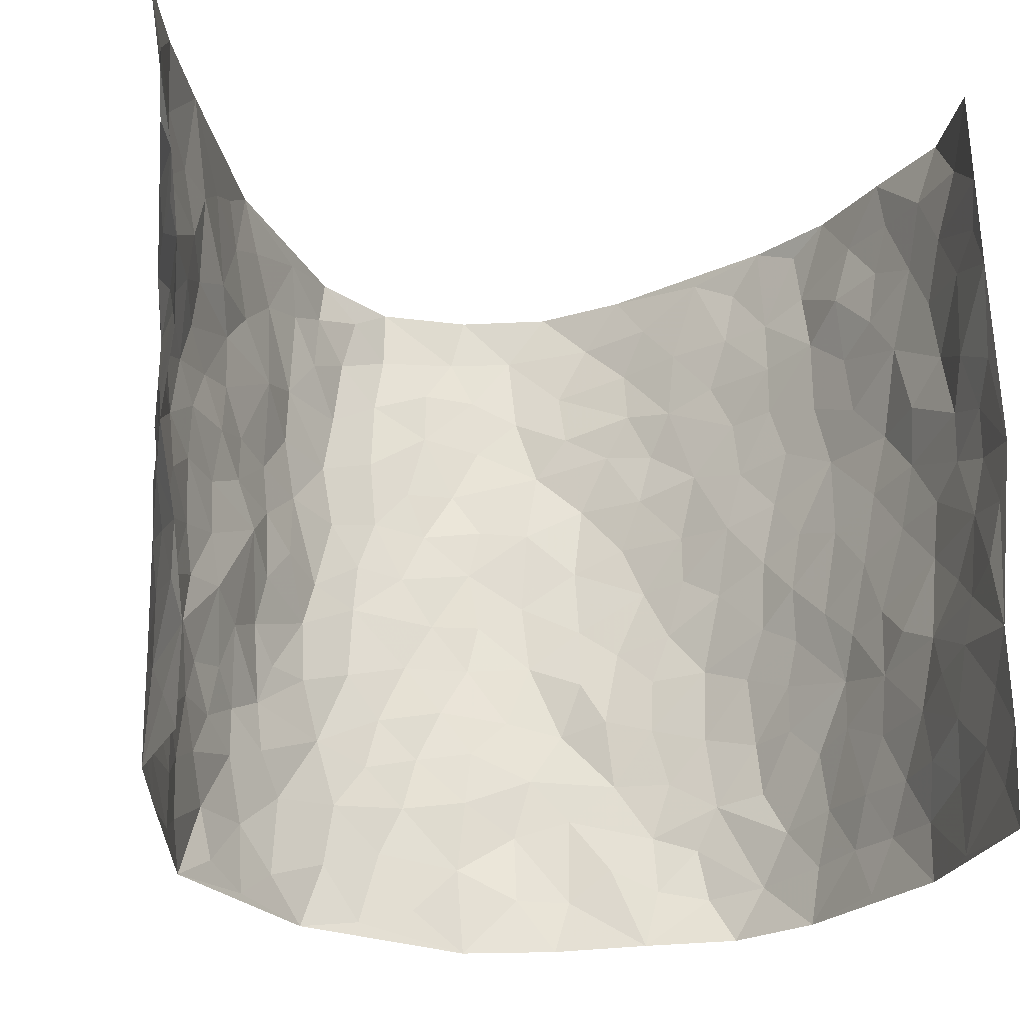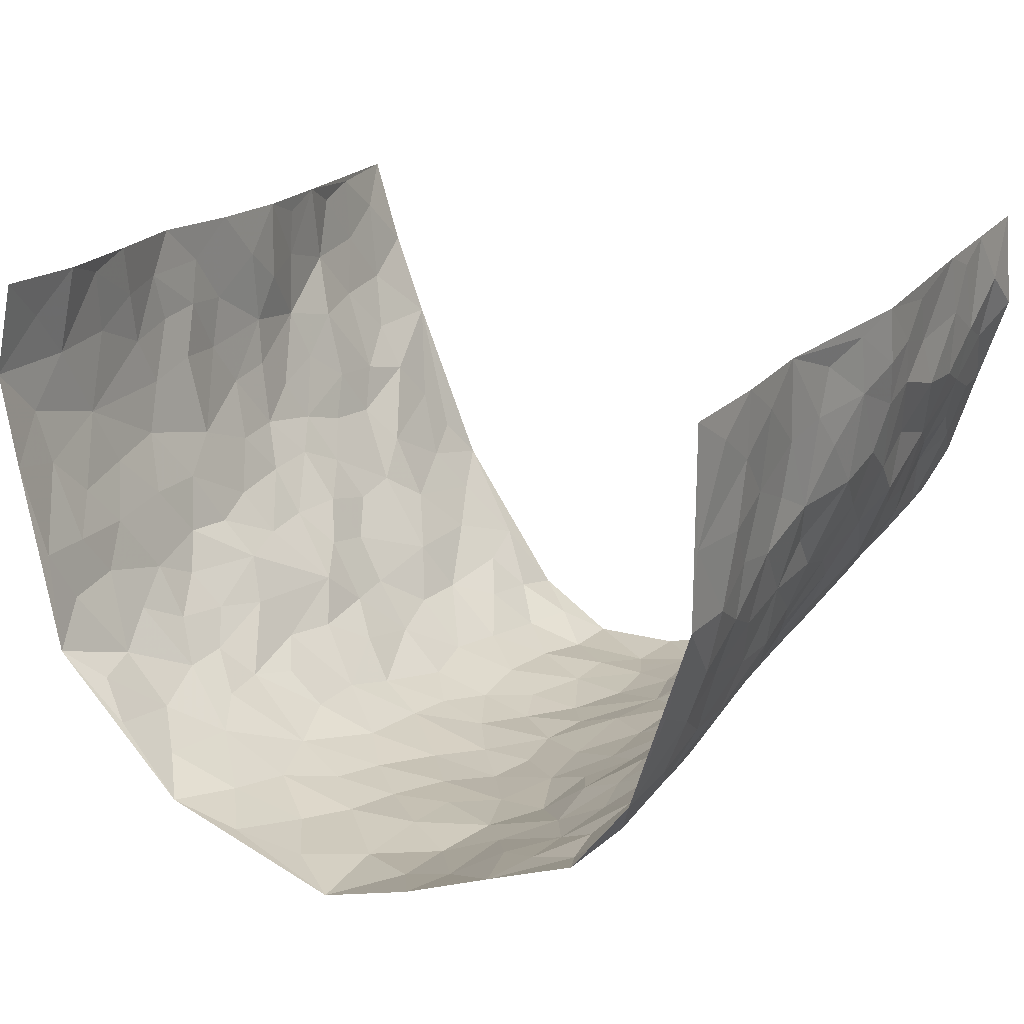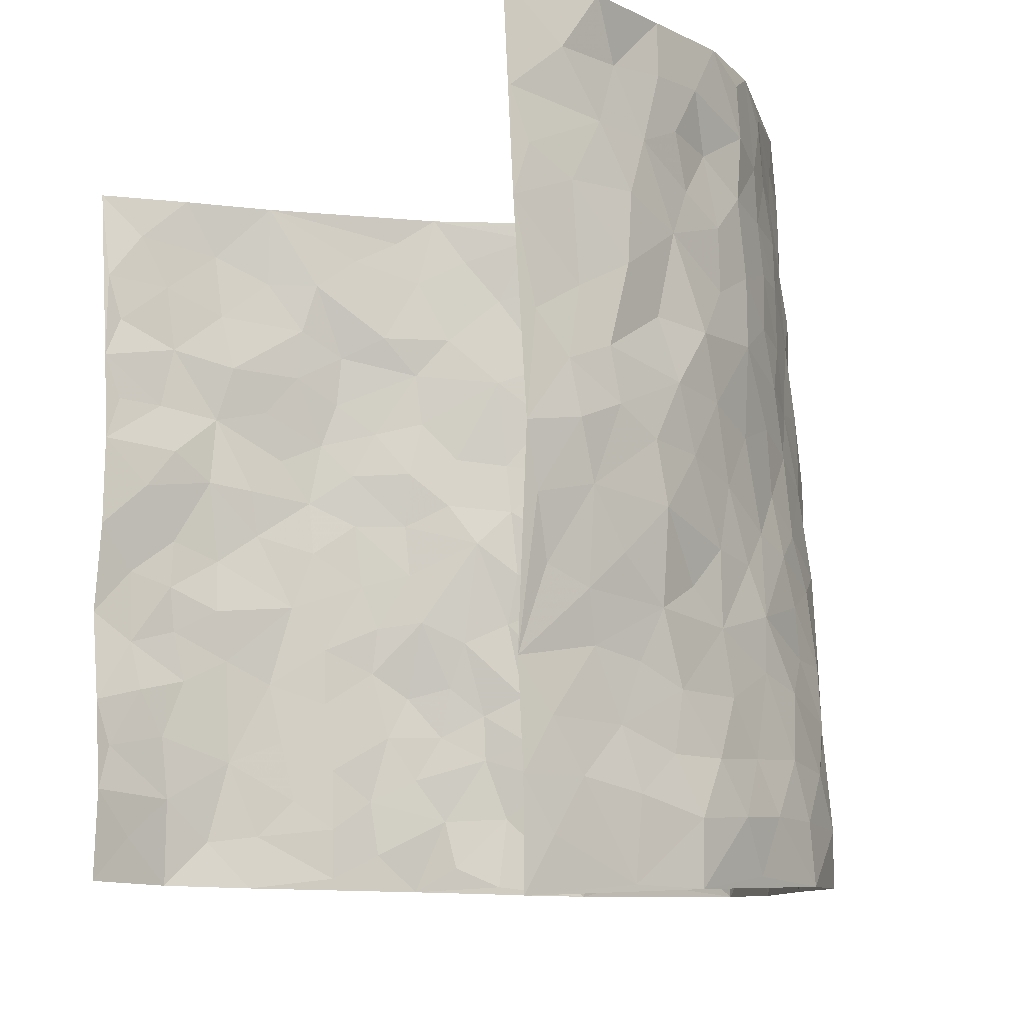
<metadata>
{"format":"obj","ext":"obj","renderer":"f3d","projection":"perspective","resolution":1024,"background":"white","views":[{"elev":-25.6,"azim":-13.2,"up":"+Y"},{"elev":19.7,"azim":29.7,"up":"+Z"},{"elev":-9.8,"azim":54.7,"up":"+Y"}]}
</metadata>
<code>
v -0.4714 0.01941 0.4456
v -0.5585 1.007 0.4197
v 0.5005 -0.01257 0.4248
v 0.5044 0.9818 0.4552
v -0.4933 0.4033 0.2535
v -0.5006 0.5149 0.4329
v -0.5045 0.3703 0.3152
v -0.002178 -0.00142 -0.2808
v -0.4872 0.2671 0.4399
v -0.5062 0.352 0.3812
v -0.47 0.01183 0.2047
v -0.4713 0.1436 0.4413
v -0.4848 0.3017 0.1698
v -0.4955 0.01467 0.3254
v -0.4991 0.3007 0.3001
v -0.4164 0.008108 -0.03838
v -0.4848 0.2043 0.4204
v -0.2763 0.1674 -0.1852
v -0.4949 0.3325 0.2351
v -0.4914 0.1334 0.3264
v -0.4831 0.07954 0.3891
v -0.492 0.07538 0.2616
v -0.4648 0.1357 0.1384
v -0.4764 0.08441 0.1904
v -0.4939 0.2204 0.3349
v -0.4945 0.2846 0.3701
v -0.4912 0.1877 0.2303
v -0.4754 0.2189 0.1542
v -0.5072 0.5003 0.3172
v -0.5102 0.3908 0.4372
v -0.4756 1.005 0.1874
v -0.4241 0.2288 0.005698
v 0.2492 0.1559 -0.2056
v -0.5187 0.7611 0.4269
v -0.3243 0.3948 -0.1369
v -0.4949 0.7619 0.233
v -0.5081 0.8399 0.2469
v -0.4395 0.4491 0.04391
v -0.4428 0.6124 0.0599
v -0.3789 1.003 -0.03955
v -0.5137 0.699 0.4048
v -0.4756 0.5703 0.1135
v -0.3231 0.7547 -0.1182
v -0.4134 0.2858 -0.02079
v -0.3882 0.2299 -0.06304
v -0.4072 0.1678 -0.03115
v -0.3632 0.6392 -0.07163
v -0.3154 0.5608 -0.1361
v 0.1586 0.4726 -0.2471
v -0.305 0.2223 -0.158
v -0.207 0.6083 -0.2509
v -0.3231 0.6304 -0.1332
v -0.2827 0.05794 -0.1741
v -0.4533 0.7179 0.08229
v -0.3514 0.1973 -0.116
v -0.5011 0.6299 0.321
v -0.03763 0.3443 -0.2786
v 0.05852 0.336 -0.2794
v 0.2725 0.451 -0.1793
v -0.09677 0.5483 -0.2865
v -0.1646 0.5531 -0.2674
v 0.08573 0.6279 -0.2678
v -0.4564 0.354 0.09505
v -0.4948 0.5832 0.199
v -0.5321 0.8196 0.3975
v -0.4336 0.136 0.02878
v -0.327 0.0148 -0.1233
v -0.503 0.4763 0.2484
v -0.4492 0.1802 0.08388
v -0.4439 0.02639 0.08444
v -0.2369 0.0008606 -0.2068
v -0.4448 0.09616 0.08459
v -0.4301 0.06013 0.01712
v -0.3723 0.04206 -0.07923
v -0.3896 0.1089 -0.07146
v -0.5156 0.6964 0.3393
v -0.5385 0.8837 0.4151
v -0.496 0.5181 0.1882
v -0.005573 0.994 -0.2997
v -0.512 0.6856 0.25
v -0.435 0.3216 0.02723
v -0.4006 0.4661 -0.01414
v 0.004707 0.5679 -0.2947
v -0.05053 0.479 -0.289
v 0.003091 0.4156 -0.2918
v -0.1246 0.1247 -0.2611
v -0.4272 0.6759 0.03088
v -0.4988 0.575 0.3659
v -0.4887 0.7003 0.1822
v -0.3763 0.3012 -0.07006
v -0.4564 0.2756 0.09443
v -0.3918 0.6925 -0.02829
v -0.1708 0.4821 -0.2606
v -0.2488 0.4347 -0.2143
v -0.4664 0.657 0.09978
v -0.01149 0.1142 -0.2781
v -0.3368 0.5127 -0.09035
v -0.3132 0.2893 -0.1561
v -0.2313 0.502 -0.23
v -0.1767 0.3787 -0.2516
v -0.5049 0.6382 0.4287
v -0.4882 0.6317 0.1546
v -0.5031 0.5903 0.2632
v -0.3307 0.1121 -0.1393
v -0.4051 0.5384 -0.008762
v -0.4744 0.4145 0.1406
v -0.1292 0.3202 -0.2663
v -0.1477 0.2459 -0.2563
v -0.396 0.6163 -0.009121
v 0.1021 0.7261 -0.2723
v -0.00253 0.2112 -0.2729
v -0.07242 0.2691 -0.2745
v 0.005537 0.2847 -0.2742
v -0.3569 0.3669 -0.08226
v -0.1927 0.1811 -0.2377
v -0.4667 0.4959 0.1104
v -0.4286 0.3874 0.02276
v -0.3865 0.396 -0.027
v -0.275 0.5239 -0.1788
v -0.2449 0.3488 -0.2107
v -0.3095 0.4681 -0.1435
v -0.2202 0.2685 -0.2288
v -0.09086 0.4073 -0.2783
v -0.4442 0.5384 0.05395
v -0.09198 0.1946 -0.2694
v -0.2069 0.09182 -0.2222
v -0.3521 0.2614 -0.1138
v -0.5083 0.4517 0.3829
v -0.5028 0.4333 0.3228
v 0.0907 0.4203 -0.2747
v 0.2017 0.2357 -0.2295
v 0.08032 0.5144 -0.2772
v 0.01869 0.4845 -0.2916
v 0.1587 0.3912 -0.2439
v 0.5094 0.4878 0.2501
v 0.2084 0.4327 -0.2234
v 0.2492 0.3122 -0.1975
v 0.1537 0.566 -0.2509
v 0.1125 0.9958 -0.2654
v -0.2714 0.6184 -0.1978
v 0.3371 0.879 -0.06438
v 0.3724 0.9967 -0.006732
v -0.2102 0.7782 -0.2536
v -0.06243 0.8602 -0.2986
v -0.2935 0.3489 -0.1693
v -0.3653 0.5693 -0.05847
v -0.07478 0.04977 -0.2661
v -0.1546 0.01999 -0.2371
v 0.118 -0.001927 -0.2428
v 0.009643 0.8563 -0.2993
v -0.0197 0.696 -0.3026
v 0.3781 0.1977 -0.1066
v 0.315 0.2902 -0.1592
v 0.4405 0.5225 0.06177
v 0.4106 0.5445 0.002158
v 0.4009 0.1362 -0.08105
v 0.4293 0.2277 -0.01741
v 0.3608 0.362 -0.1017
v 0.02005 0.6374 -0.2924
v -0.06234 0.6239 -0.2974
v -0.1479 0.726 -0.2791
v -0.08939 0.6894 -0.2934
v -0.06382 0.7871 -0.299
v -0.1387 0.6297 -0.2821
v 0.01759 0.771 -0.2988
v 0.2094 0.9972 -0.1912
v -0.02282 0.9222 -0.3072
v -0.2467 0.8446 -0.2136
v -0.1977 0.8774 -0.2653
v -0.2858 0.7807 -0.184
v -0.2321 0.9962 -0.2388
v -0.2235 0.6937 -0.2448
v -0.2884 0.6998 -0.1819
v -0.1432 0.8257 -0.2875
v -0.1275 0.994 -0.3032
v 0.1964 0.745 -0.2168
v 0.1646 0.6661 -0.2477
v 0.2882 0.5954 -0.1541
v 0.2442 0.5228 -0.2035
v 0.2374 0.6658 -0.1897
v 0.3459 0.7432 -0.07285
v 0.3023 0.6824 -0.1273
v 0.2521 0.733 -0.1766
v 0.06352 0.9262 -0.2897
v 0.07349 0.8199 -0.2845
v 0.1333 0.8556 -0.2555
v 0.2183 0.8721 -0.1928
v 0.2722 0.7924 -0.1455
v 0.2163 0.5953 -0.2161
v -0.5279 0.8759 0.3265
v -0.4613 0.8243 0.1379
v -0.5228 0.7834 0.3159
v -0.5221 1.008 0.3014
v -0.5367 0.949 0.3651
v -0.5135 0.9299 0.2564
v -0.4832 0.8932 0.1845
v -0.4283 0.9347 0.06733
v -0.4486 0.893 0.1214
v -0.4669 0.7539 0.1415
v -0.4092 0.819 0.02794
v -0.4459 0.7884 0.07898
v -0.3897 0.9053 -0.01857
v -0.3281 0.8804 -0.1225
v -0.4052 0.9652 0.01108
v -0.3669 0.8193 -0.05844
v -0.354 0.9394 -0.07832
v -0.2926 0.9734 -0.1561
v -0.3955 0.7652 -0.01943
v -0.2821 0.9012 -0.1778
v -0.2405 0.9287 -0.2248
v 0.1406 0.7825 -0.2452
v 0.2224 0.8033 -0.191
v 0.1707 0.9318 -0.2335
v 0.3209 0.8112 -0.09266
v 0.2764 0.8793 -0.1275
v 0.3016 0.9811 -0.08954
v 0.2403 0.9361 -0.1604
v 0.3469 0.9471 -0.04918
v 0.3299 0.494 -0.1188
v 0.2896 0.5291 -0.1568
v 0.3884 0.6028 -0.03116
v 0.3526 0.6638 -0.06865
v 0.3374 0.5877 -0.09075
v 0.327 0.1909 -0.154
v 0.4004 0.3347 -0.04672
v 0.3763 0.5216 -0.05451
v 0.3153 0.3887 -0.152
v -0.1293 0.9101 -0.3007
v -0.1791 0.9544 -0.2688
v 0.3036 0.1334 -0.1766
v 0.4587 0.01283 0.06227
v 0.1898 0.3313 -0.2266
v 0.2505 0.384 -0.1922
v 0.4478 0.2461 0.04191
v 0.4737 0.9903 0.215
v 0.5007 0.2369 0.4328
v 0.3824 0.81 -0.01401
v 0.4893 0.4807 0.1787
v 0.3842 0.7448 -0.0207
v 0.525 0.4851 0.4382
v 0.471 0.2896 0.1262
v 0.4015 0.4661 -0.0123
v 0.4967 0.3027 0.2324
v 0.4302 0.4132 0.03069
v 0.4194 0.003091 -0.05392
v 0.09068 0.2486 -0.2706
v 0.4273 0.07751 -0.03916
v 0.1351 0.3163 -0.2655
v 0.3712 0.268 -0.1072
v 0.4962 0.2545 0.3273
v 0.4615 0.4573 0.1061
v 0.4528 0.0813 0.02989
v 0.3751 0.4256 -0.06785
v 0.4526 0.3689 0.07027
v 0.271 0.2319 -0.1916
v 0.4014 0.2717 -0.05232
v 0.2519 0.07753 -0.196
v 0.3454 0.003045 -0.1506
v 0.2325 0.00119 -0.1959
v 0.192 0.1122 -0.2212
v 0.0688 0.1656 -0.2769
v 0.1418 0.1865 -0.2508
v 0.4579 0.1452 0.06652
v 0.5074 0.4141 0.2331
v 0.4887 0.2148 0.2003
v 0.4776 0.07812 0.0992
v 0.4725 0.3799 0.1295
v 0.4799 0.3331 0.1761
v 0.5051 0.3148 0.3411
v 0.4973 0.5602 0.2068
v 0.4837 0.1413 0.1421
v 0.4908 0.1431 0.2132
v 0.5092 0.3569 0.2957
v 0.5058 0.3369 0.3983
v 0.5172 0.4266 0.3433
v 0.4496 0.3115 0.04223
v 0.5012 0.09769 0.2686
v 0.317 0.06375 -0.1731
v 0.378 0.07021 -0.1212
v 0.06992 0.07326 -0.2671
v 0.139 0.06841 -0.2456
v 0.5131 0.7331 0.4475
v 0.4966 0.07406 0.1788
v 0.4692 0.2121 0.1096
v 0.5173 0.4106 0.4186
v 0.5253 0.4962 0.3659
v 0.4916 0.2419 0.2615
v 0.4356 0.1483 -0.0105
v 0.4952 -0.003002 0.1787
v 0.4073 0.3934 -0.02436
v 0.504 0.05144 0.3877
v 0.5048 0.1128 0.4286
v 0.495 0.1711 0.2908
v 0.5026 0.1135 0.3477
v 0.4976 0.0008561 0.2748
v 0.5028 0.1761 0.389
v 0.472 0.5503 0.1308
v 0.4836 0.627 0.1563
v 0.4423 0.6325 0.05687
v 0.5132 0.6806 0.291
v 0.4509 0.7674 0.1079
v 0.5182 0.6099 0.4213
v 0.4924 0.6332 0.2329
v 0.5141 0.5839 0.3177
v 0.4859 0.7368 0.2038
v 0.5171 0.5197 0.306
v 0.5206 0.5607 0.3781
v 0.5105 0.6466 0.3571
v 0.4584 0.6878 0.112
v 0.4271 0.7211 0.04469
v 0.4002 0.6727 -0.005723
v 0.5085 0.8401 0.3261
v 0.4731 0.8642 0.1889
v 0.5072 0.7667 0.2814
v 0.5119 0.7643 0.3672
v 0.4958 0.835 0.2536
v 0.5089 0.8575 0.4485
v 0.4679 0.7964 0.1699
v 0.512 0.7957 0.4253
v 0.4805 0.9234 0.2195
v 0.5138 0.9852 0.3316
v 0.4357 0.9939 0.09801
v 0.4969 0.9143 0.2971
v 0.5142 0.9138 0.382
v 0.4548 0.9289 0.143
v 0.4185 0.8991 0.04261
v 0.3807 0.8796 -0.01143
v 0.4106 0.9676 0.04098
v 0.4238 0.8189 0.05336
v 0.4396 0.856 0.1193
f 29 6 128
f 12 21 20
f 26 10 9
f 55 45 46
f 27 19 15
f 26 9 17
f 101 6 88
f 12 1 21
f 7 15 19
f 125 86 96
f 84 123 85
f 129 29 128
f 25 27 15
f 12 20 17
f 73 75 66
f 22 14 11
f 26 17 25
f 9 12 17
f 25 15 26
f 5 129 7
f 52 146 48
f 55 18 50
f 7 19 5
f 20 27 25
f 124 82 105
f 41 76 34
f 20 14 22
f 14 20 21
f 14 21 1
f 24 22 11
f 24 27 22
f 72 66 69
f 69 32 91
f 70 24 11
f 24 23 27
f 17 20 25
f 27 20 22
f 10 15 7
f 10 26 15
f 23 28 27
f 27 13 19
f 28 23 69
f 13 27 28
f 119 121 94
f 10 7 129
f 6 30 128
f 9 10 30
f 36 192 80
f 80 102 89
f 118 81 44
f 64 103 78
f 115 126 86
f 45 32 46
f 91 63 13
f 129 68 29
f 95 87 54
f 95 54 199
f 202 40 204
f 82 97 105
f 29 88 6
f 18 55 104
f 148 126 71
f 38 82 124
f 50 18 122
f 117 82 38
f 5 19 106
f 82 117 118
f 80 64 102
f 127 45 55
f 194 77 190
f 98 35 114
f 39 124 105
f 127 50 98
f 106 19 13
f 66 75 46
f 39 95 42
f 63 117 38
f 95 89 102
f 101 56 76
f 51 140 99
f 18 53 126
f 62 83 132
f 45 127 90
f 112 113 57
f 103 29 68
f 130 85 58
f 109 39 105
f 35 94 121
f 113 246 58
f 151 165 163
f 120 100 94
f 114 127 98
f 192 190 65
f 95 39 87
f 36 191 37
f 67 104 74
f 56 101 88
f 13 63 106
f 192 34 76
f 268 241 243
f 108 115 125
f 93 84 60
f 133 84 85
f 156 288 157
f 101 76 41
f 80 103 64
f 105 97 146
f 99 61 51
f 92 109 47
f 125 96 111
f 158 227 153
f 75 104 55
f 69 66 32
f 81 91 32
f 106 78 68
f 42 64 78
f 77 34 65
f 24 70 72
f 75 73 16
f 16 71 67
f 2 34 77
f 13 28 91
f 103 56 88
f 56 80 76
f 72 69 23
f 11 16 70
f 16 73 70
f 16 67 74
f 115 18 126
f 24 72 23
f 73 72 70
f 16 74 75
f 72 73 66
f 32 45 44
f 84 83 60
f 66 46 32
f 78 106 116
f 117 63 81
f 67 53 104
f 103 68 78
f 69 91 28
f 36 80 89
f 106 38 116
f 106 68 5
f 81 118 117
f 62 132 138
f 32 44 81
f 53 67 71
f 57 58 85
f 123 100 107
f 93 60 61
f 33 230 224
f 8 96 147
f 132 133 130
f 140 48 119
f 93 100 123
f 122 98 50
f 164 60 160
f 53 71 126
f 125 112 108
f 193 194 195
f 75 55 46
f 63 91 81
f 56 103 80
f 196 198 31
f 18 104 53
f 121 48 97
f 38 106 63
f 118 97 82
f 97 35 121
f 51 172 140
f 130 134 49
f 87 39 109
f 288 252 263
f 97 114 35
f 47 43 92
f 57 113 58
f 248 130 58
f 34 101 41
f 114 90 127
f 116 124 42
f 145 94 35
f 118 114 97
f 167 79 175
f 98 145 35
f 85 123 57
f 43 47 52
f 199 36 89
f 42 78 116
f 159 83 62
f 88 29 103
f 74 104 75
f 118 44 90
f 173 140 172
f 42 95 102
f 190 192 37
f 65 190 77
f 89 95 199
f 125 111 112
f 92 87 109
f 18 115 122
f 177 180 176
f 112 57 107
f 109 105 146
f 93 94 100
f 285 286 275
f 96 86 147
f 137 232 131
f 57 123 107
f 87 92 208
f 49 134 136
f 132 130 49
f 161 164 162
f 50 127 55
f 122 108 107
f 122 107 100
f 48 140 52
f 118 90 114
f 99 119 94
f 123 84 93
f 36 37 192
f 48 121 119
f 120 122 100
f 39 42 124
f 38 124 116
f 248 58 246
f 44 45 90
f 98 122 120
f 146 52 47
f 94 93 99
f 168 209 170
f 212 183 188
f 202 197 200
f 42 102 64
f 107 108 112
f 99 93 61
f 8 280 96
f 112 111 113
f 125 115 86
f 115 108 122
f 128 30 10
f 5 68 129
f 10 129 128
f 132 49 138
f 83 84 133
f 130 133 85
f 83 133 132
f 248 134 130
f 156 152 224
f 151 110 165
f 212 186 211
f 153 224 249
f 254 251 244
f 246 261 262
f 225 158 249
f 49 136 179
f 185 184 150
f 214 188 181
f 181 188 182
f 161 163 174
f 143 170 172
f 110 211 185
f 184 79 167
f 174 228 169
f 62 110 159
f 163 150 144
f 210 169 229
f 170 143 168
f 176 211 110
f 98 120 145
f 94 145 120
f 48 146 97
f 109 146 47
f 148 86 126
f 147 86 148
f 71 8 148
f 8 147 148
f 244 276 254
f 232 136 134
f 174 143 161
f 60 83 160
f 163 162 151
f 159 160 83
f 261 281 262
f 259 281 149
f 219 220 59
f 246 113 111
f 33 255 131
f 157 256 152
f 137 255 153
f 230 278 279
f 262 260 33
f 154 155 242
f 131 255 137
f 248 131 232
f 281 280 149
f 259 258 278
f 220 179 59
f 159 151 160
f 162 160 151
f 164 61 60
f 228 174 144
f 144 174 163
f 159 110 151
f 161 172 164
f 186 184 185
f 161 162 163
f 61 164 51
f 160 162 164
f 187 217 213
f 150 163 165
f 205 202 200
f 79 184 139
f 170 43 173
f 174 169 143
f 161 143 172
f 167 144 150
f 176 180 183
f 172 170 173
f 223 226 221
f 185 150 165
f 99 140 119
f 207 206 203
f 172 51 164
f 43 52 173
f 173 52 140
f 167 175 228
f 228 229 169
f 210 168 169
f 177 110 62
f 189 138 179
f 62 138 177
f 136 232 233
f 181 182 222
f 150 184 167
f 178 180 189
f 49 179 138
f 177 138 189
f 180 178 182
f 178 179 220
f 307 308 304
f 222 223 221
f 215 187 188
f 176 183 212
f 187 213 186
f 214 215 188
f 185 211 186
f 237 181 239
f 182 188 183
f 110 185 165
f 216 215 141
f 211 176 212
f 182 183 180
f 176 110 177
f 213 184 186
f 178 189 179
f 177 189 180
f 195 190 37
f 197 198 200
f 195 194 190
f 34 192 65
f 80 192 76
f 37 196 195
f 194 2 77
f 193 2 194
f 196 37 191
f 31 193 195
f 198 196 191
f 31 195 196
f 199 201 191
f 197 204 31
f 198 191 201
f 31 198 197
f 201 199 54
f 36 199 191
f 54 208 201
f 208 43 205
f 208 54 87
f 198 201 200
f 206 205 203
f 43 170 203
f 210 207 209
f 40 202 206
f 31 204 40
f 197 202 204
f 208 205 200
f 43 203 205
f 205 206 202
f 203 209 207
f 171 40 207
f 40 206 207
f 208 200 201
f 43 208 92
f 170 209 203
f 168 143 169
f 207 210 171
f 168 210 209
f 188 187 212
f 212 187 186
f 166 139 213
f 184 213 139
f 237 214 181
f 215 214 141
f 216 141 218
f 213 217 166
f 142 166 216
f 217 216 166
f 187 215 217
f 216 217 215
f 237 141 214
f 142 216 218
f 223 222 182
f 179 136 59
f 223 220 219
f 267 238 251
f 237 327 141
f 223 182 178
f 158 290 253
f 220 223 178
f 59 233 227
f 233 59 136
f 248 246 131
f 153 249 158
f 251 254 267
f 223 219 226
f 111 261 246
f 297 251 238
f 276 256 157
f 167 228 144
f 229 228 175
f 175 171 229
f 229 171 210
f 260 257 33
f 265 271 272
f 266 289 283
f 269 243 250
f 249 224 152
f 266 283 271
f 227 233 137
f 253 227 158
f 325 313 320
f 135 264 275
f 310 329 239
f 270 298 297
f 249 256 225
f 275 273 269
f 311 222 221
f 155 154 299
f 234 276 157
f 310 311 299
f 222 239 181
f 221 226 155
f 266 263 252
f 242 290 244
f 264 273 275
f 273 264 243
f 242 244 154
f 276 290 225
f 288 234 157
f 240 282 302
f 275 286 306
f 225 290 158
f 234 263 284
f 241 254 276
f 233 232 137
f 137 153 227
f 264 135 238
f 244 251 154
f 260 259 257
f 227 253 219
f 33 224 255
f 154 297 299
f 240 302 307
f 297 154 251
f 264 268 243
f 253 226 219
f 271 284 263
f 277 294 293
f 290 242 253
f 241 234 284
f 59 227 219
f 242 155 226
f 252 245 231
f 157 152 156
f 257 230 33
f 152 256 249
f 278 230 257
f 262 33 131
f 224 153 255
f 259 278 257
f 134 248 232
f 230 279 224
f 96 261 111
f 261 96 280
f 280 281 261
f 246 262 131
f 252 247 245
f 268 267 241
f 283 277 272
f 288 247 252
f 275 274 285
f 295 291 294
f 267 268 264
f 263 234 288
f 309 310 299
f 290 276 244
f 283 272 271
f 267 254 241
f 265 243 241
f 236 240 285
f 297 238 270
f 303 305 298
f 241 276 234
f 221 155 299
f 272 277 293
f 250 243 287
f 286 285 240
f 284 271 265
f 271 263 266
f 295 3 291
f 225 256 276
f 241 284 265
f 289 266 231
f 3 292 291
f 321 235 323
f 293 294 296
f 279 278 258
f 245 279 258
f 279 156 224
f 260 281 259
f 280 8 149
f 262 281 260
f 231 266 252
f 267 264 238
f 306 304 270
f 283 289 295
f 243 269 273
f 236 269 250
f 294 292 296
f 274 236 285
f 269 274 275
f 250 287 293
f 245 289 231
f 236 274 269
f 156 279 247
f 242 226 253
f 247 279 245
f 243 265 287
f 288 156 247
f 265 272 293
f 296 292 236
f 293 287 265
f 295 294 277
f 277 283 295
f 236 250 296
f 289 3 295
f 292 294 291
f 293 296 250
f 300 304 308
f 325 320 235
f 329 330 326
f 270 304 303
f 270 303 298
f 309 305 301
f 135 306 270
f 299 297 298
f 298 309 299
f 238 135 270
f 300 314 305
f 303 300 305
f 304 306 307
f 300 303 304
f 282 319 315
f 322 325 235
f 275 306 135
f 307 306 286
f 240 307 286
f 308 307 302
f 302 282 308
f 308 282 315
f 305 309 298
f 310 309 301
f 310 301 329
f 310 239 311
f 222 311 239
f 299 311 221
f 319 312 315
f 312 323 316
f 301 305 318
f 305 314 316
f 300 308 315
f 316 314 312
f 312 314 315
f 315 314 300
f 323 312 324
f 316 313 318
f 282 4 317
f 330 313 325
f 4 321 324
f 235 320 323
f 282 317 319
f 312 319 317
f 326 325 322
f 316 320 313
f 316 318 305
f 142 218 327
f 327 218 141
f 316 323 320
f 324 312 317
f 4 324 317
f 321 323 324
f 318 313 330
f 328 326 322
f 326 327 329
f 329 327 237
f 326 328 327
f 322 142 328
f 327 328 142
f 329 237 239
f 301 318 330
f 326 330 325
f 330 329 301

</code>
